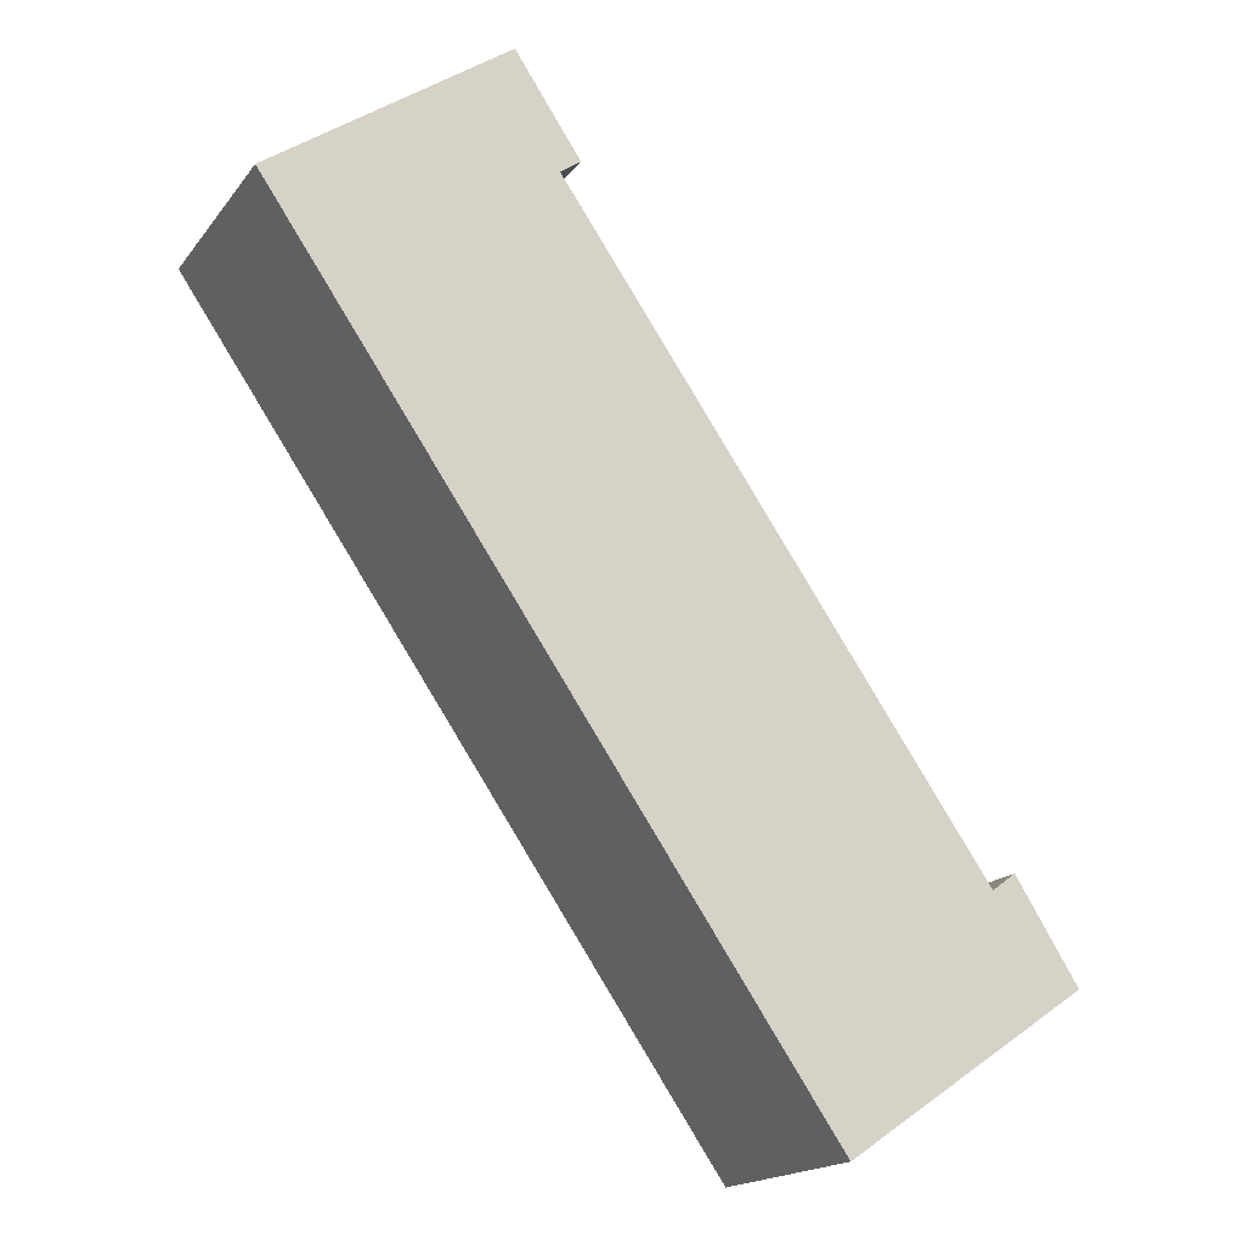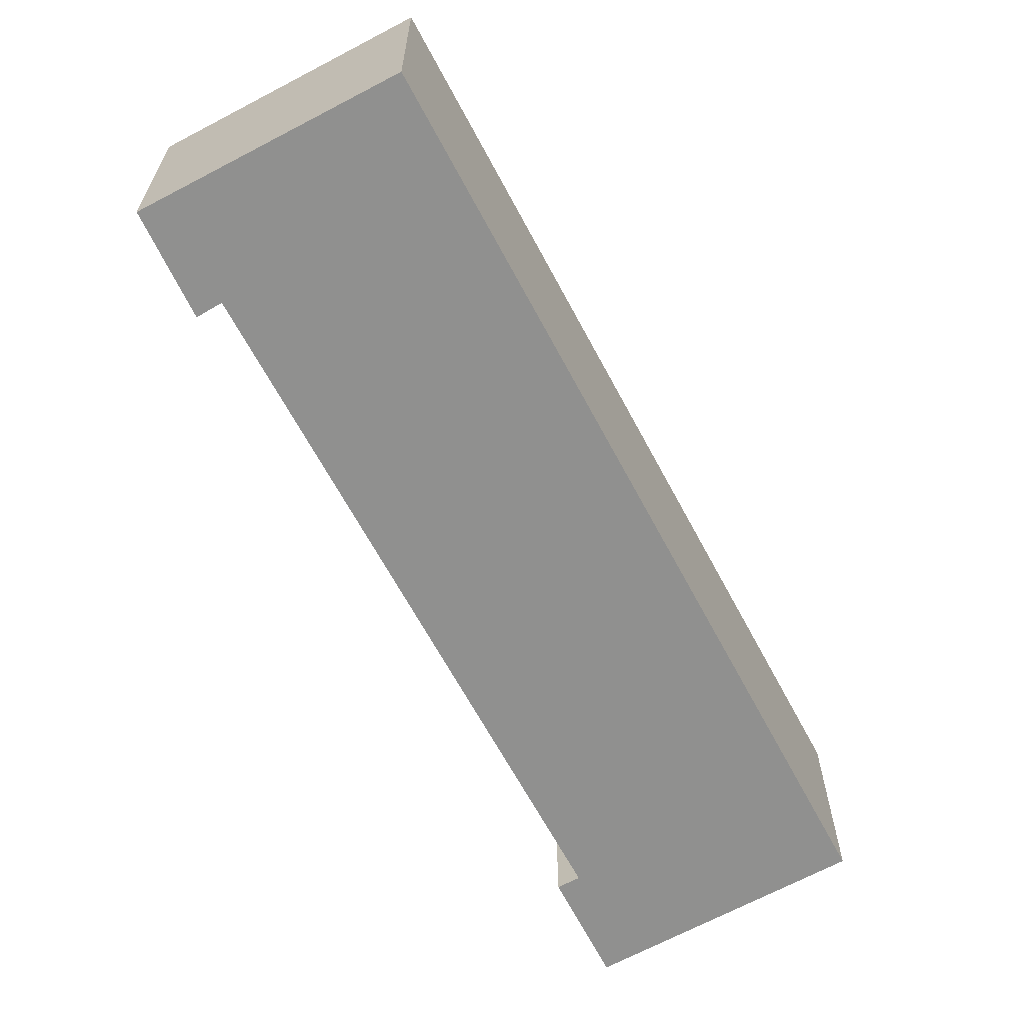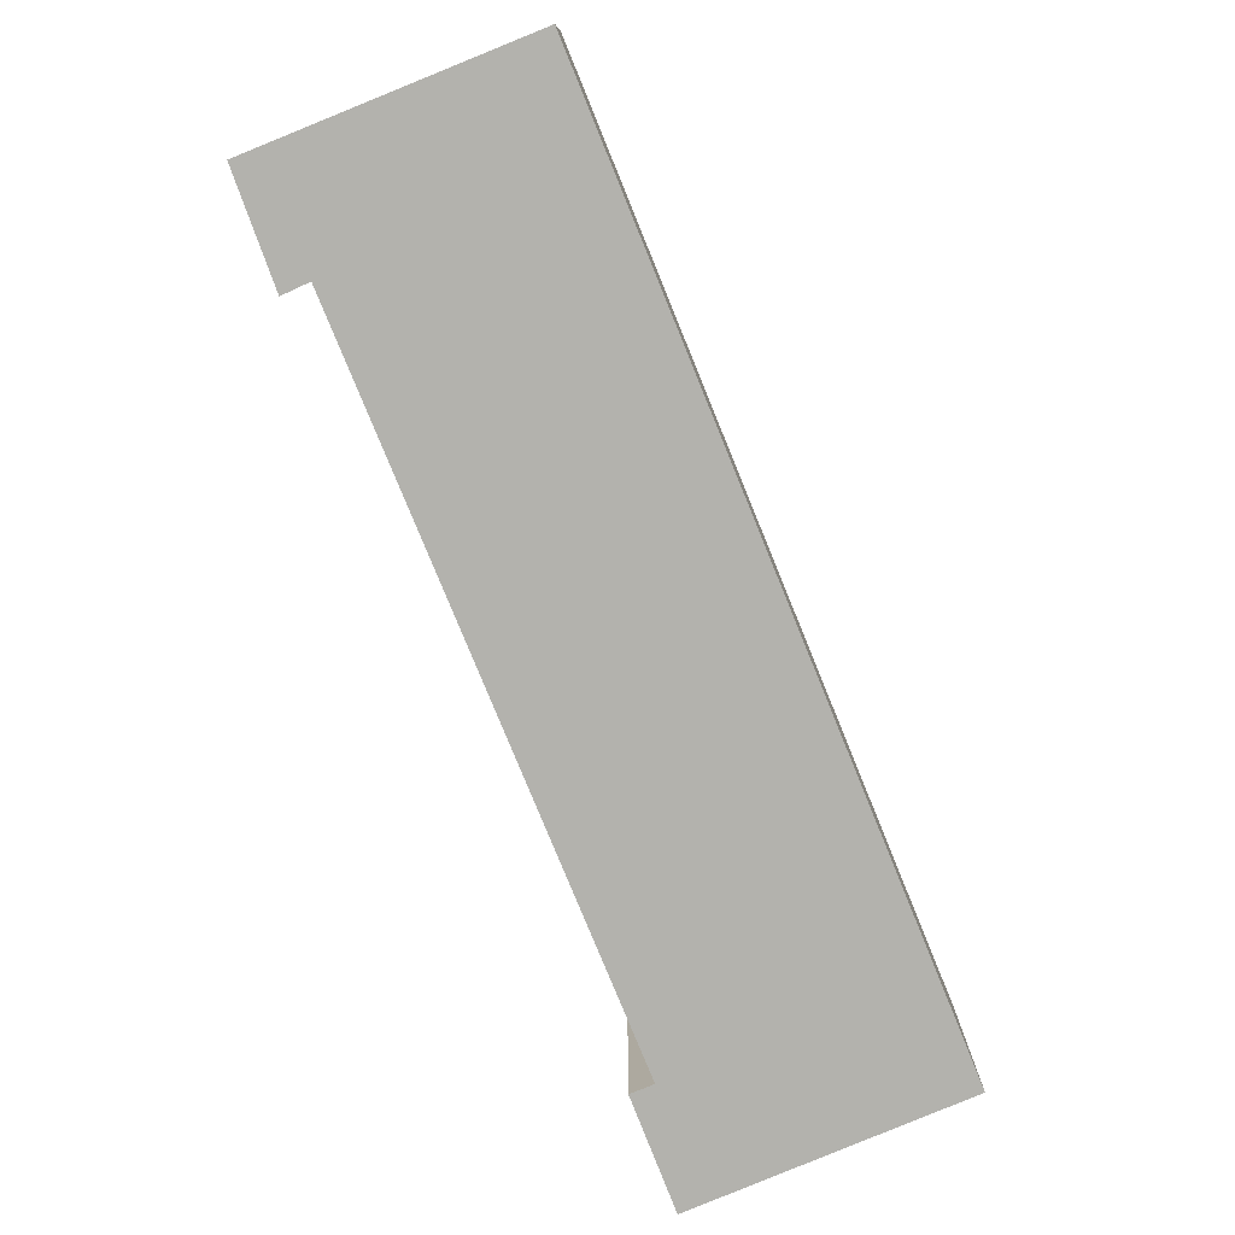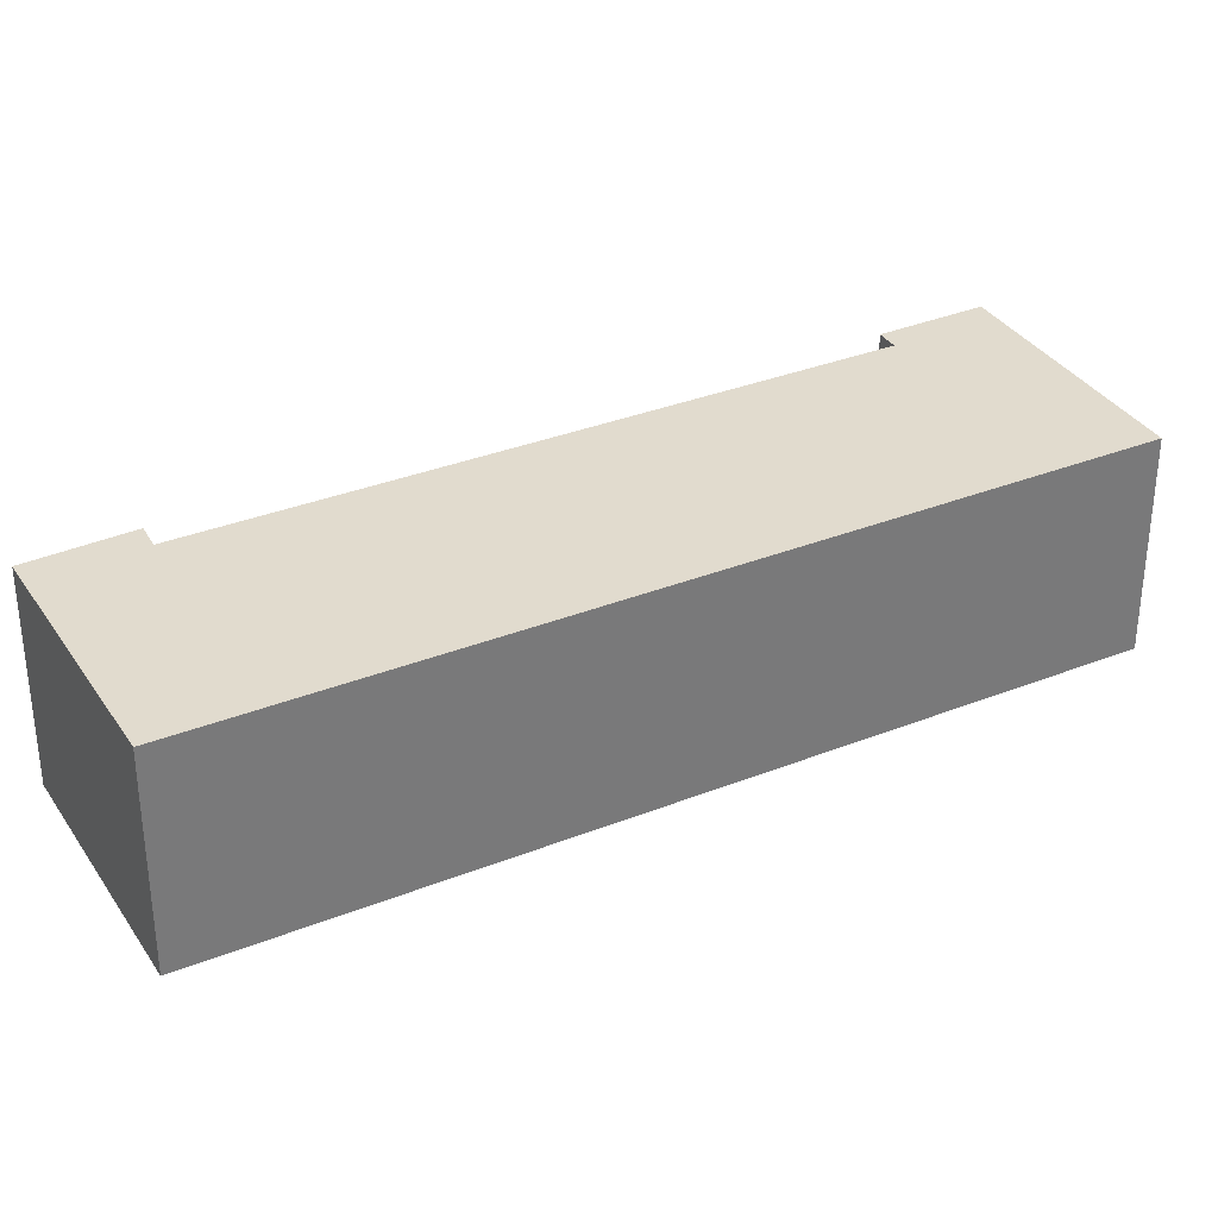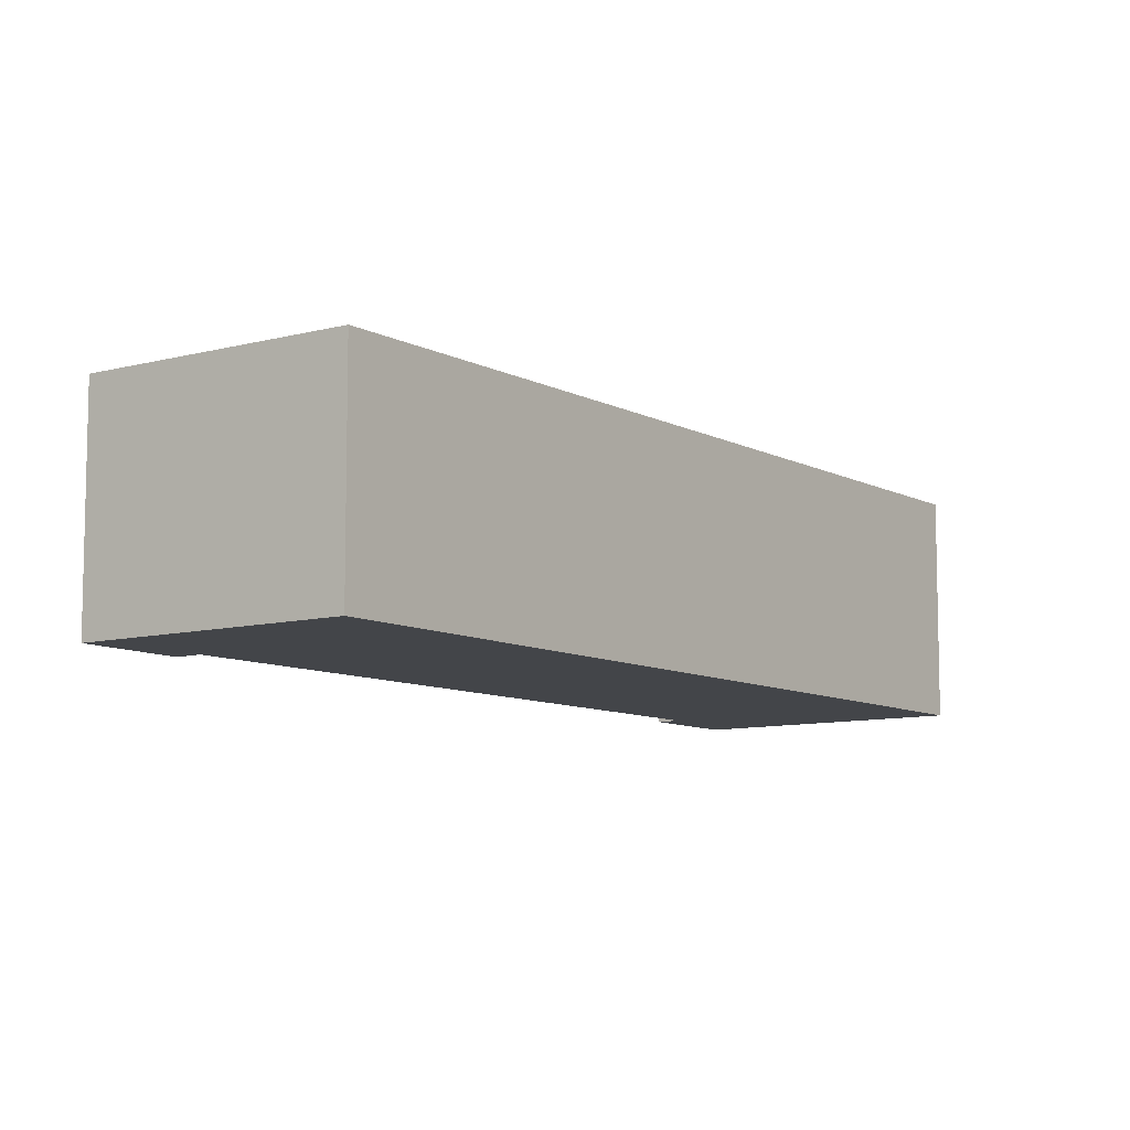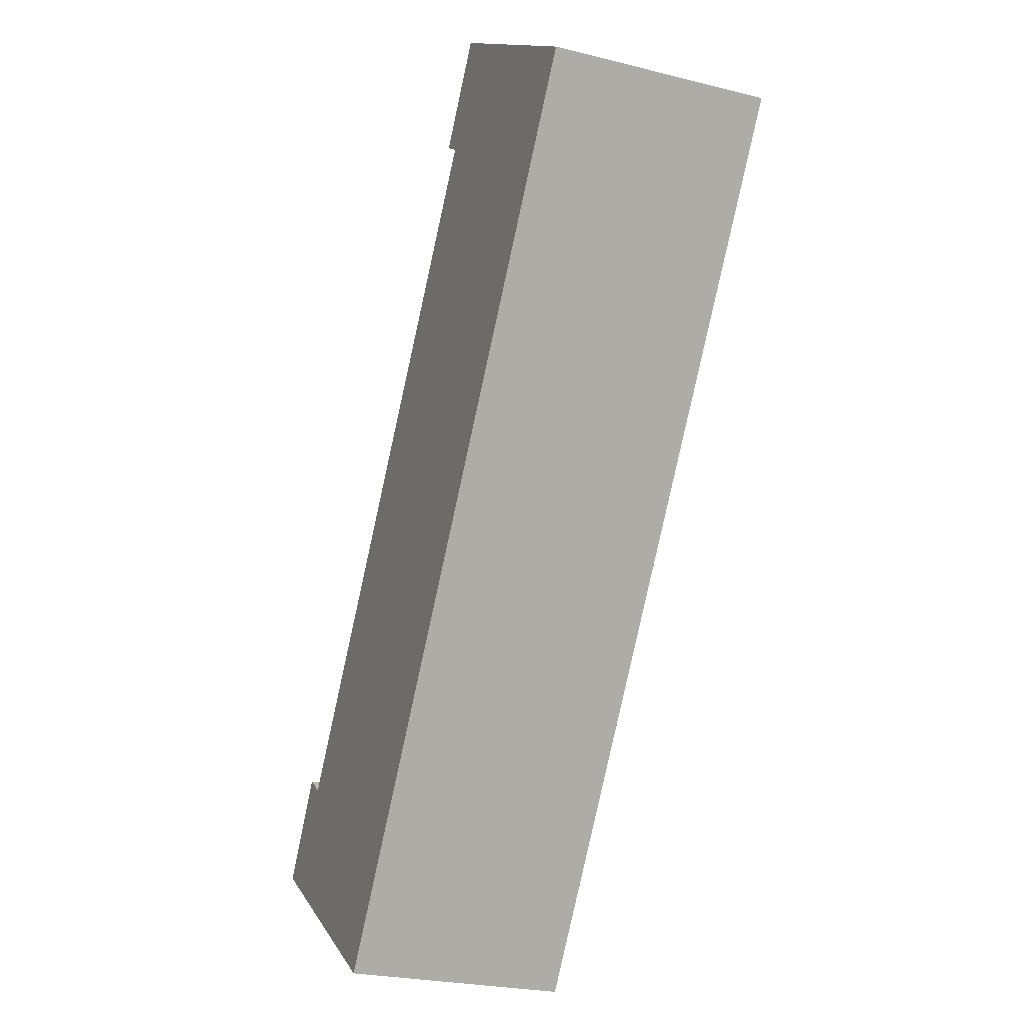
<metadata>
{"format":"obj","ext":"obj","renderer":"f3d","projection":"perspective","resolution":1024,"background":"white","views":[{"elev":-17.6,"azim":-25.0,"up":"+Z"},{"elev":-65.6,"azim":173.6,"up":"+Y"},{"elev":-79.4,"azim":167.7,"up":"+Y"},{"elev":33.8,"azim":-152.9,"up":"+Y"},{"elev":-8.9,"azim":-178.6,"up":"+Y"},{"elev":-24.7,"azim":-112.3,"up":"+Z"}]}
</metadata>
<code>
v  6.849 5.226 1.533
v  6.381 5.226 1.21
v  5.358 5.226 3.771
v  12.57 5.226 -18.31
v  0 5.226 3.2e-16
v  16.02 5.226 -12.75
v  17.98 5.226 -14.62
v  16.55 5.226 -12.35
v  6.849 -9.387e-17 1.533
v  6.381 -7.409e-17 1.21
v  17.98 8.95e-16 -14.62
v  12.57 1.121e-15 -18.31
v  16.02 7.81e-16 -12.75
v  16.55 7.564e-16 -12.35
v  5.358 -2.309e-16 3.771
v  0 0 0
g defaultobject
f 1 2 3
f 3 4 5
f 4 3 2
f 4 2 6
f 4 6 7
f 7 6 8
f 9 2 1
f 2 9 10
f 11 4 7
f 4 11 12
f 10 6 2
f 6 10 13
f 14 7 8
f 7 14 11
f 15 1 3
f 1 15 9
f 13 8 6
f 8 13 14
f 16 3 5
f 3 16 15
f 12 5 4
f 5 12 16
f 13 11 14
f 12 11 16
f 13 16 11
f 10 16 13
f 9 16 10
f 15 16 9

</code>
